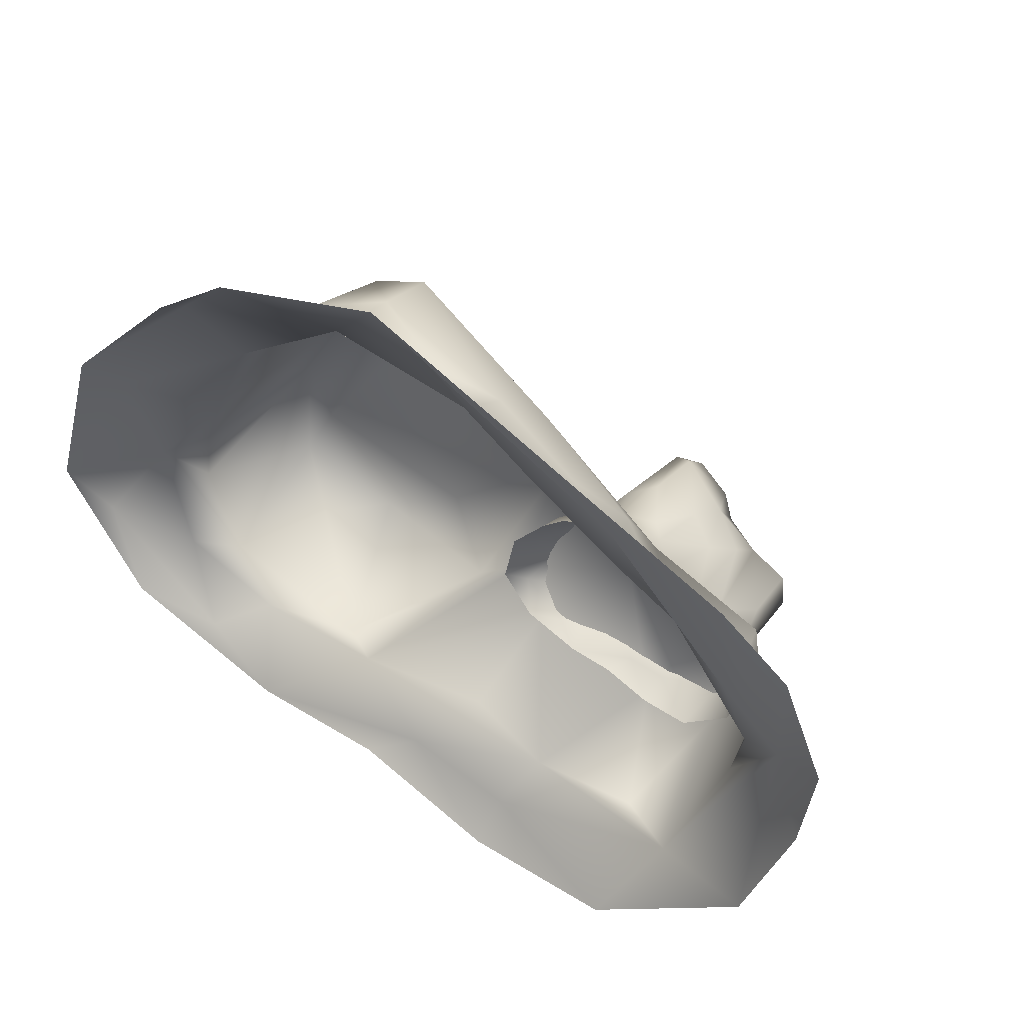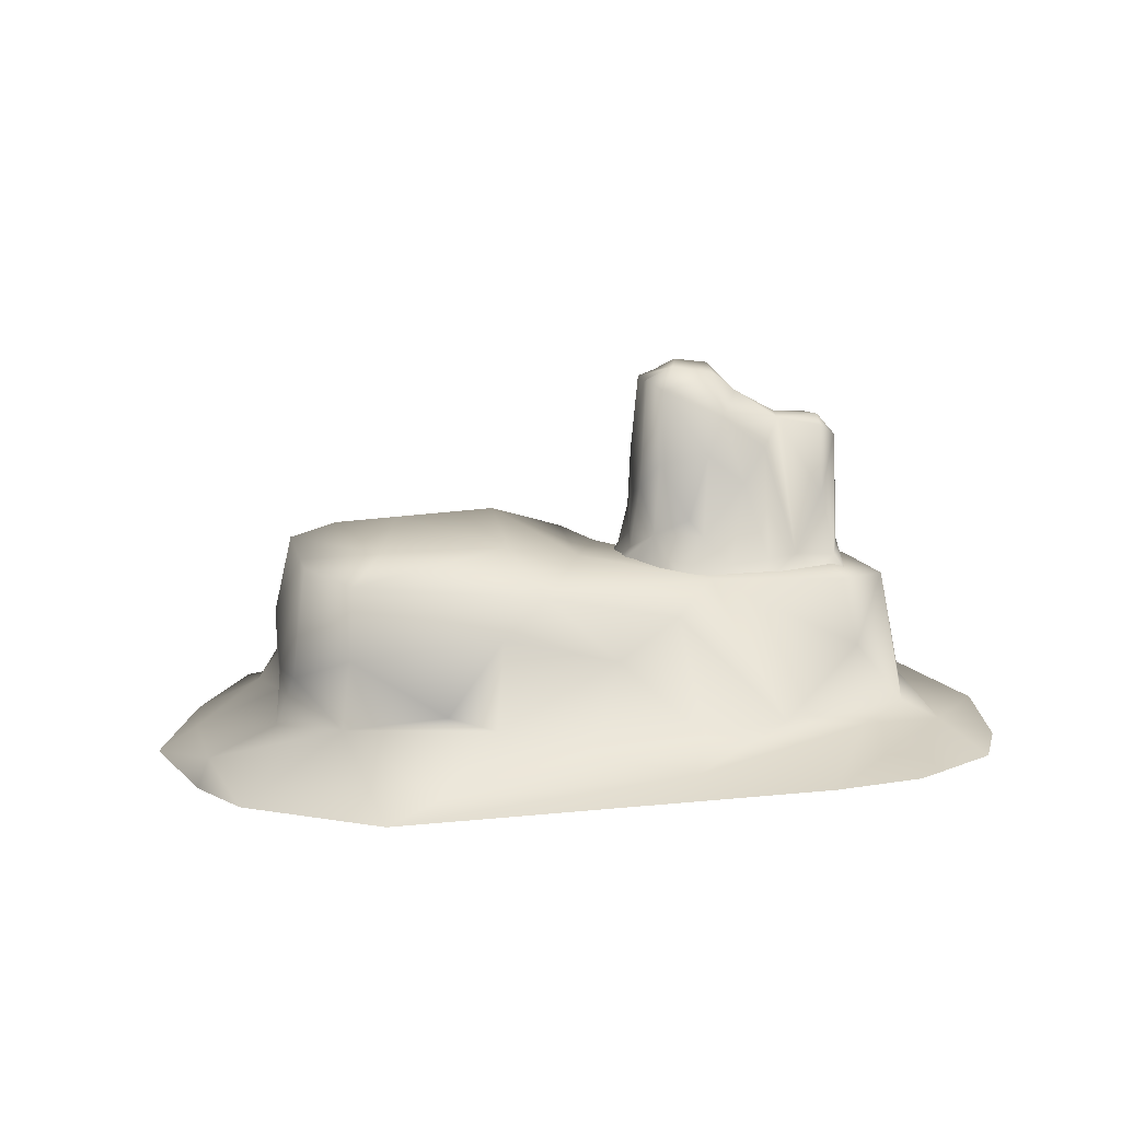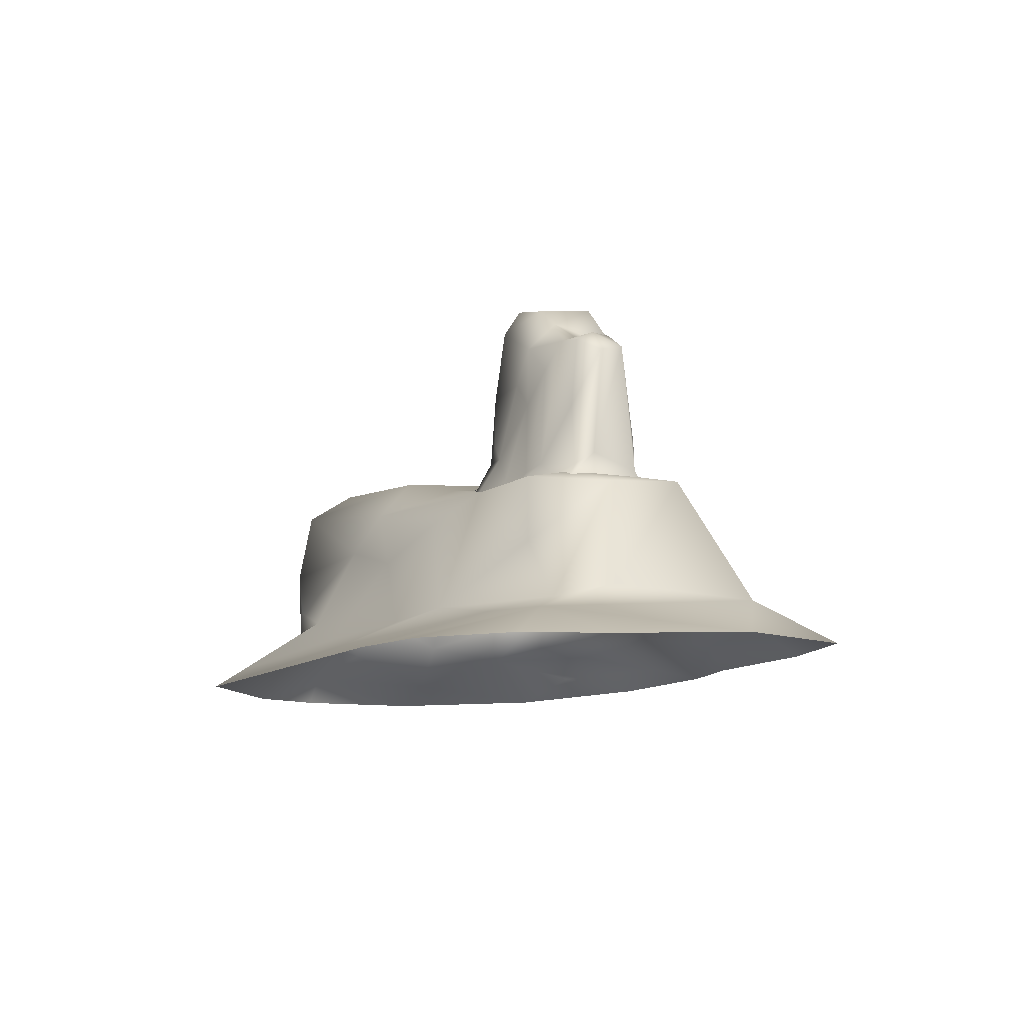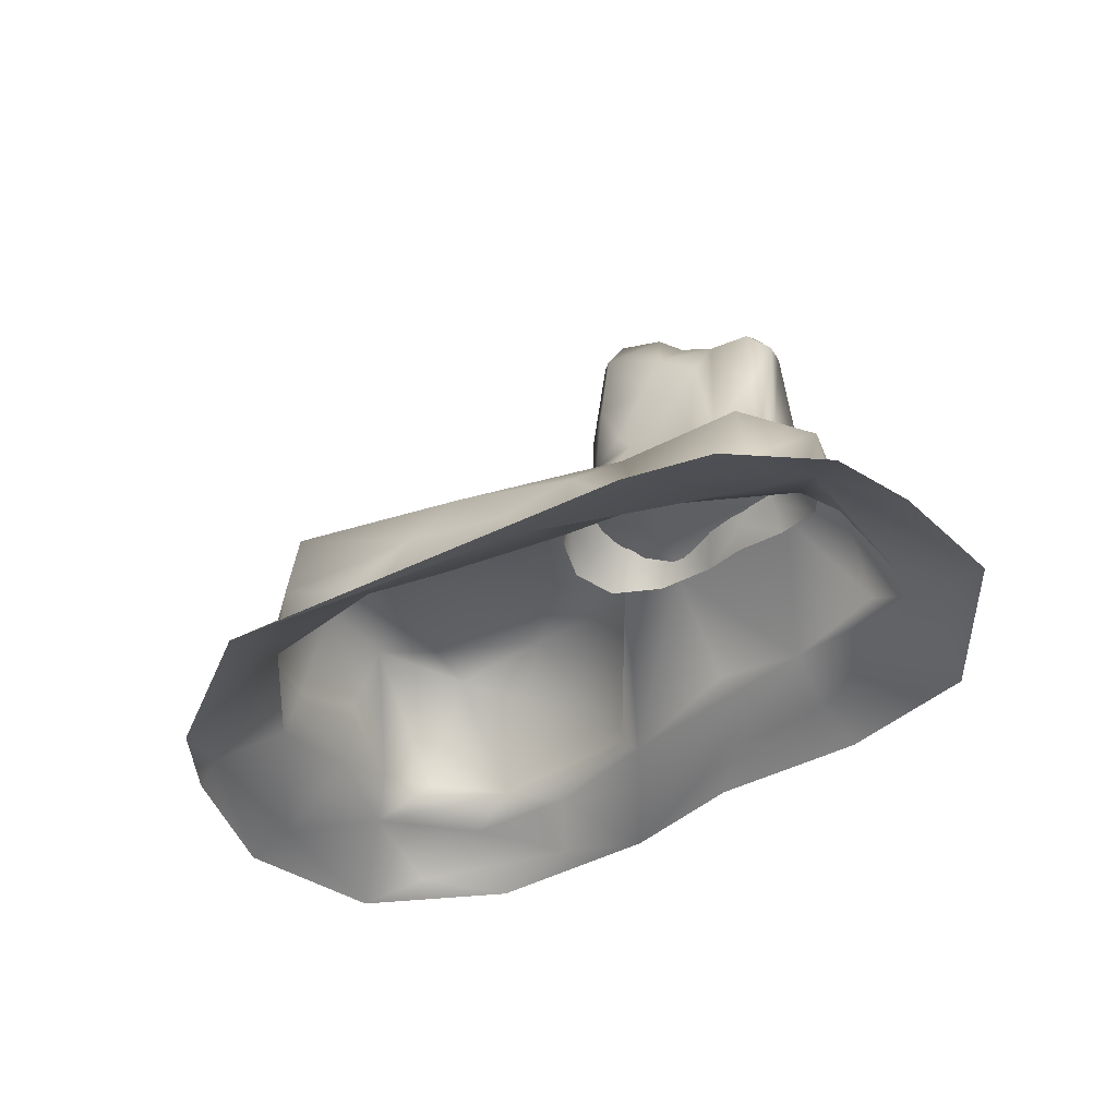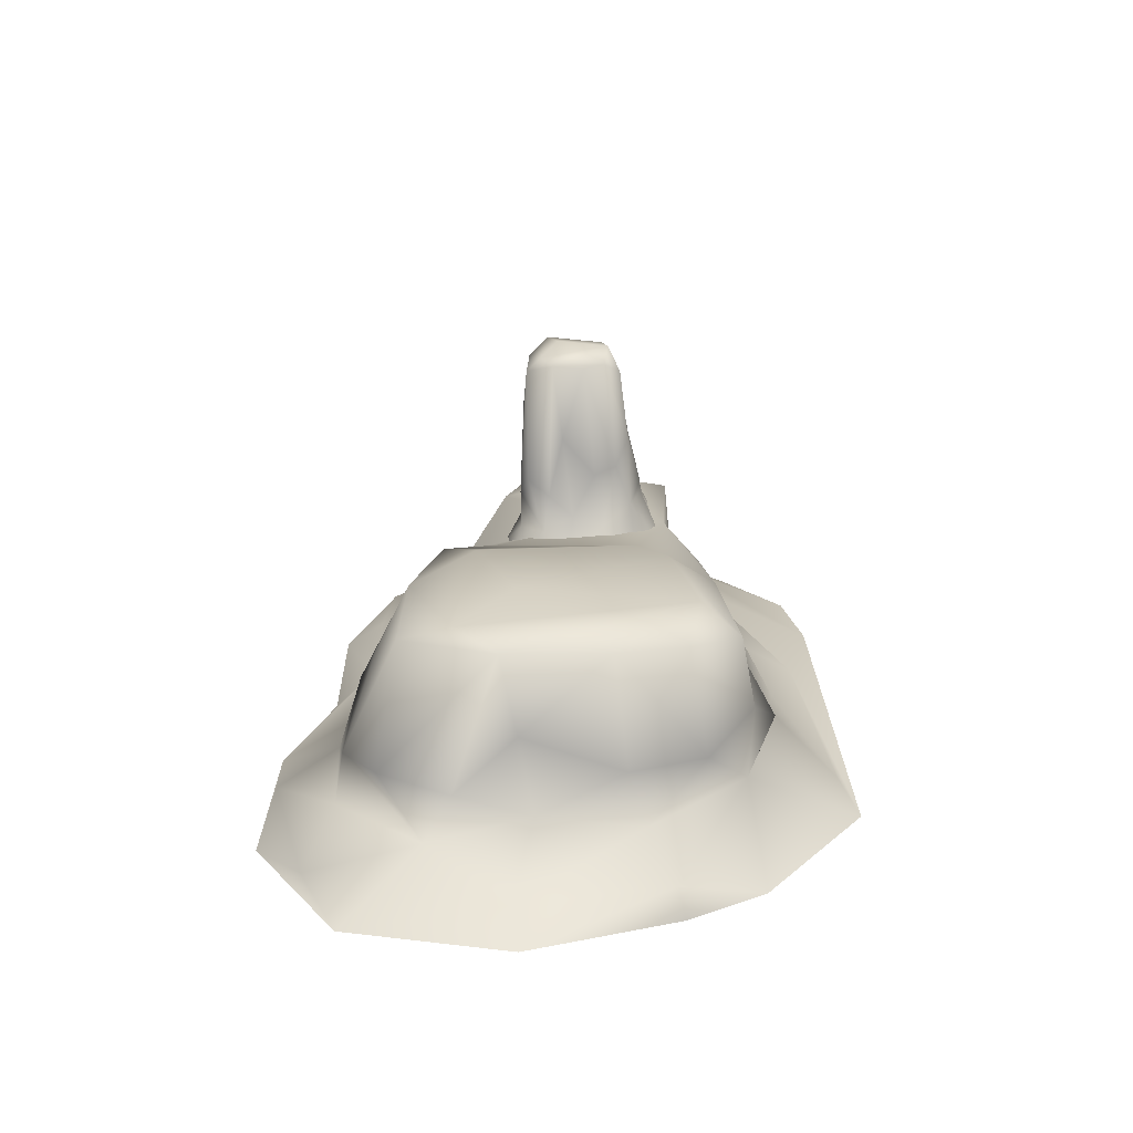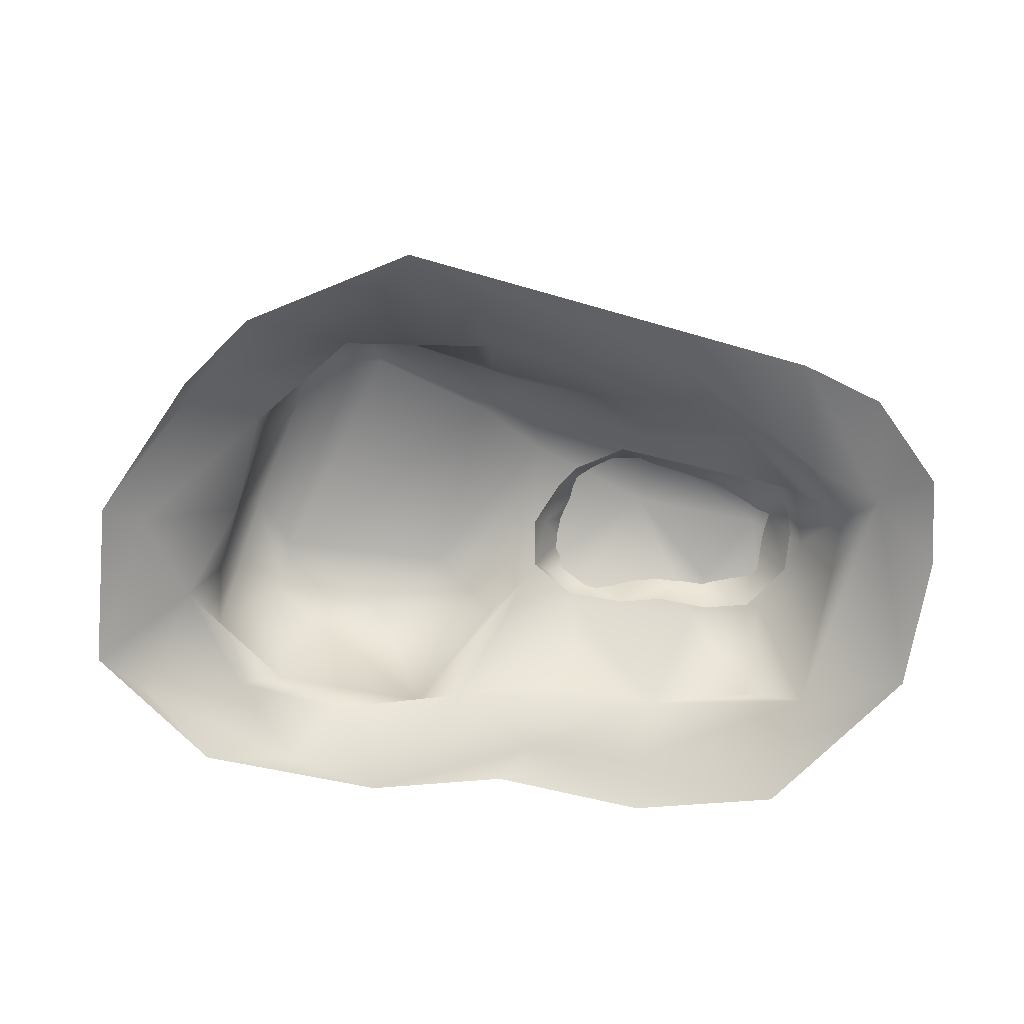
<metadata>
{"format":"obj","ext":"obj","renderer":"f3d","projection":"perspective","resolution":1024,"background":"white","views":[{"elev":36.7,"azim":33.2,"up":"+Z"},{"elev":10.1,"azim":23.8,"up":"+Y"},{"elev":-7.1,"azim":92.2,"up":"+Y"},{"elev":-35.3,"azim":60.7,"up":"+Y"},{"elev":19.9,"azim":-62.6,"up":"+Y"},{"elev":-73.9,"azim":13.3,"up":"+Y"}]}
</metadata>
<code>
g NewMesh_tris_286
v 21.69 20.53 -6.578
v 17.82 26.96 -5.675
v 21.25 26.37 -7.022
v 20.28 15.57 -3.832
v 17.26 24.48 -4.185
v 18.35 15.1 -2.502
v 16 21.52 -2.583
v 15.68 14.76 -0.5935
v 13.3 17.05 0.02576
v 18.53 13.22 -0.9829
v 12.52 13.17 2.526
v 11.46 11.78 3.655
v 14.05 27.04 -2.627
v 14.16 29.27 -5.01
v 12.61 30.84 -3.673
v 9.171 17.2 1.005
v 12.13 18.52 0.5082
v 13.1 23.89 -1.556
v 9.377 29.36 -0.263
v 9.44 23.24 0.5656
v 7.587 30.27 -1.009
v 9.671 31.4 -1.64
v 7.515 21.09 0.3102
v 6.372 15.69 -0.3475
v 6.297 20.4 -1.177
v 5.237 16.55 -2.83
v 4.958 13.77 1.214
v 6.775 11.46 2.952
v 4.771 11.26 1.699
v 1.804 11.09 -1.172
v 2.735 13.03 -2
v 0.7968 11.11 -5.355
v 3.443 15.32 -4.771
v 6.689 29.91 -2.502
v 4.992 23.7 -3.703
v 4.326 18.46 -4.723
v 5.229 30.18 -4.817
v 22.08 11.85 -1.716
v 22.15 14.41 -5.075
v 23.94 14.03 -6.428
v 24.08 11.8 -3.165
v 22.85 15.21 -6.82
v 22.46 16.27 -8.484
v 13.38 28 -8.604
v 14.16 29.27 -5.01
v 11.96 28.62 -9.619
v 17.04 27.43 -6.959
v 14.6 25.99 -9.459
v 18.29 26.23 -10.73
v 18.79 27.19 -9.805
v 20.54 27.16 -8.389
v 17.82 26.96 -5.675
v 21.25 26.37 -7.022
v 20.38 25.9 -10.94
v 21.9 25.39 -9.099
v 10.42 31.3 -8.063
v 12.61 30.84 -3.673
v 8.22 31.69 -5.931
v 9.671 31.4 -1.64
v 5.957 30.59 -6.435
v 8.302 29.98 -8.798
v 5.229 30.18 -4.817
v 14.6 25.99 -9.459
v 13.38 28 -8.604
v 10.87 15.04 -9.498
v 9.533 18.49 -10.04
v 7.181 15.4 -9.129
v 5.516 17.98 -8.286
v 6.81 25.95 -8.604
v 5.422 29.35 -7.553
v 3.909 19.8 -6.596
v 3.443 15.32 -4.771
v 4.459 15.08 -7.685
v 8.036 11.31 -11.02
v 5.658 13.08 -9.911
v 3.33 11.34 -8.979
v 1.815 13.41 -6.993
v 11.96 28.62 -9.619
v 8.302 29.98 -8.798
v 5.957 30.59 -6.435
v 0.7968 11.11 -5.355
v 5.229 30.18 -4.817
v 13.03 13.25 -11.25
v 11.8 11.13 -11.55
v 15.73 11.2 -13.41
v 15.86 13.95 -12.56
v 16.65 16.38 -11.34
v 19.82 11.12 -14.06
v 21.12 14.81 -11.98
v 24.06 11.18 -11.39
v 23.94 14.03 -6.428
v 19.49 17.49 -11.91
v 20.38 25.9 -10.94
v 22.46 16.27 -8.484
v 21.9 25.39 -9.099
v 18.29 26.23 -10.73
v 14.27 17.49 -10.4
v 22.85 15.21 -6.82
v 21.69 20.53 -6.578
v 25.23 11.16 -7.989
v 25.44 11.51 -5.708
v 24.08 11.8 -3.165
v 21.25 26.37 -7.022
v 4.326 18.46 -4.723
v 3.443 15.32 -4.771
v 3.909 19.8 -6.596
v 5.229 30.18 -4.817
v 5.422 29.35 -7.553
v 1.815 13.41 -6.993
v 4.459 15.08 -7.685
v 0.7968 11.11 -5.355
v 5.229 30.18 -4.817
v 9.671 31.4 -1.64
v 6.689 29.91 -2.502
v 7.587 30.27 -1.009
v 24.87 13.86 -2.863
v 3.572 15.57 4.636
v -19.88 5.661 15.07
v 6.006 2.177 -23.77
v -9.764 14.45 20.2
v 3.443 13.13 -10.63
v -10.35 2.581 21.22
v -19.52 1.033 16.55
v 13.34 11.2 5.984
v 9.84 7.991 10.46
v -24.86 -0.153 -15.07
v -0.01578 14.8 -7.304
v -4.763 15.39 -10.38
v -15.54 15.23 18.08
v -15.1 17.39 2.473
v -27.19 4.105 3.155
v -24.64 9.047 7.766
v -23.81 2.097 8.769
v -24.38 15.08 -3.282
v -0.7593 16.72 9.419
v -29.04 5.62 -2.559
v -24.64 4.294 -8.551
v -22.32 16.16 0.635
v 20.91 13.88 -15.64
v 27.96 2.201 0.3695
v 22.56 2.935 4.757
v 8.916 4.408 -19.22
v 17.58 5.864 -20.9
v 22.26 14.74 -7.067
v -8.489 2.234 -13.41
v 9.301 1.184 15.2
v 16.98 2.073 9.009
v -35.85 -0.6778 -5.398
v -30.03 1.004 2.23
v 22.55 3.48 -21.86
v -2.368 1.001 -19.61
v 2.167 3.033 17.87
v 26.21 8.241 -2.925
v -15.6 6.231 20.02
v 17.74 0.1119 -29.48
v -9.479 8.469 21.33
v 1.217 9.796 14.49
v -1.291 4.239 19.85
v 1.858 5.077 -15.83
v 11.84 14.4 -2.247
v 14.68 13.85 1.767
v -23.46 -1.191 21.17
v -23.96 -3.686 22.11
v -31.42 -1.669 10.65
v 3.925 13.07 11.79
v -27.82 1.307 -7.307
v -31.84 -2.211 -12.41
v -12.71 5.475 -14.25
v -18.81 15.01 13.18
v -8.947 17.57 -4.608
v -24.08 15.45 5.8
v -15.81 16.17 -7.254
v -9.233 16.64 16.25
v -20.5 12.12 -7.6
v 27.88 4.518 -10.21
v 26.21 13.3 -9.863
v 37.88 -0.1307 -2.53
v 34.47 -0.3692 5.827
v 28.74 -0.7512 10.6
v 14.5 13.95 -14.81
v 16.36 14.78 -11.59
v -17.88 -1.431 -19.2
v -19.81 2.126 -12
v 17.99 0.06924 13.45
v -38.56 -3.231 -0.6411
v -34.1 -3.754 12.87
v 33.08 2.233 -4.172
v 36.49 -0.1494 -10
v 31.77 0.2339 -20.98
v 29.6 3.3 -5.103
v 5.26 -0.3561 -27.24
v -6.356 -1.117 -21.09
v -2.531 -2.748 28.35
v 0.4283 -1.137 25.01
v -17.33 -3.46 26.15
v 3.572 15.57 4.636
v -0.01578 14.8 -7.304
v -9.233 16.64 16.25
v -27.19 4.105 3.155
v -0.7593 16.72 9.419
v 20.91 13.88 -15.64
v 26.21 13.3 -9.863
v 14.5 13.95 -14.81
v -15.54 15.23 18.08
v -24.08 15.45 5.8
v -15.81 16.17 -7.254
v -22.32 16.16 0.635
v -30.03 1.004 2.23
v -18.81 15.01 13.18
v 3.443 13.13 -10.63
v -4.763 15.39 -10.38
v -24.08 15.45 5.8
v 14.68 13.85 1.767
v 24.87 13.86 -2.863
v -38.56 -3.231 -0.6411
v -10.35 2.581 21.22
v -19.52 1.033 16.55
v -9.764 14.45 20.2
v -15.54 15.23 18.08
v 2.167 3.033 17.87
v -9.479 8.469 21.33
v -1.291 4.239 19.85
v -23.46 -1.191 21.17
v -34.1 -3.754 12.87
v -24.38 15.08 -3.282
v 20.91 13.88 -15.64
v 22.55 3.48 -21.86
v 31.77 0.2339 -20.98
v -15.81 16.17 -7.254
v 3.572 15.57 4.636
v -4.763 15.39 -10.38
v -24.08 15.45 5.8
f 1 3 2
f 1 2 4
f 4 2 5
f 4 5 6
f 6 5 7
f 6 7 8
f 8 7 9
f 8 9 11
f 11 9 16
f 11 16 12
f 12 16 28
f 4 6 10
f 4 10 39
f 39 10 38
f 39 38 40
f 40 38 41
f 40 43 42
f 40 42 39
f 39 42 4
f 60 62 59
f 60 59 58
f 58 59 57
f 58 57 56
f 56 57 45
f 56 45 46
f 46 45 44
f 76 81 77
f 76 77 75
f 75 77 73
f 75 73 67
f 67 73 68
f 67 68 66
f 66 68 69
f 66 69 79
f 79 69 70
f 79 70 80
f 80 70 82
f 100 90 91
f 100 91 101
f 101 91 102
f 98 94 95
f 98 95 99
f 99 95 103
f 107 108 106
f 107 106 104
f 104 106 105
f 105 110 109
f 105 109 111
f 114 115 113
f 114 113 112
f 214 176 144
f 214 144 213
f 213 144 160
f 213 160 196
f 196 160 127
f 196 127 128
f 195 193 216
f 195 216 162
f 162 216 217
f 131 208 133
f 131 133 132
f 132 133 118
f 132 118 209
f 209 118 154
f 209 154 129
f 129 154 156
f 129 156 218
f 173 219 120
f 173 120 135
f 135 120 165
f 135 165 117
f 117 165 161
f 156 154 122
f 156 122 158
f 158 122 220
f 215 149 148
f 148 149 166
f 148 166 126
f 126 166 183
f 126 183 182
f 182 183 145
f 182 145 151
f 151 145 142
f 151 142 119
f 119 142 150
f 119 150 155
f 155 150 189
f 163 195 162
f 163 162 186
f 169 204 198
f 169 198 171
f 171 198 138
f 207 206 225
f 207 225 232
f 22 21 19
f 22 19 15
f 15 19 13
f 15 13 14
f 14 13 2
f 37 36 35
f 37 35 34
f 34 35 25
f 34 25 23
f 23 25 24
f 23 24 16
f 16 24 27
f 16 27 28
f 28 27 29
f 25 35 26
f 25 26 24
f 24 26 31
f 24 31 27
f 27 31 30
f 27 30 29
f 32 30 31
f 32 31 33
f 33 31 26
f 33 26 36
f 36 26 35
f 5 2 13
f 5 13 7
f 7 13 18
f 7 18 9
f 9 18 17
f 9 17 16
f 16 17 20
f 16 20 23
f 23 20 21
f 23 21 34
f 12 38 10
f 12 10 11
f 11 10 8
f 1 4 42
f 48 44 47
f 48 47 49
f 49 47 50
f 49 50 54
f 54 50 51
f 54 51 55
f 55 51 53
f 44 45 47
f 47 45 52
f 47 52 51
f 51 52 53
f 60 58 56
f 60 56 61
f 61 56 46
f 79 78 66
f 66 78 64
f 66 64 65
f 65 64 63
f 65 63 97
f 97 63 87
f 97 87 65
f 65 87 83
f 65 83 74
f 74 83 84
f 71 70 68
f 71 68 72
f 72 68 73
f 66 65 67
f 67 65 74
f 67 74 75
f 75 74 76
f 85 84 83
f 85 83 86
f 86 83 87
f 86 87 89
f 89 87 92
f 89 92 93
f 93 92 96
f 91 90 89
f 89 90 88
f 89 88 86
f 86 88 85
f 93 95 94
f 93 94 89
f 89 94 91
f 96 92 87
f 96 87 63
f 216 193 194
f 216 194 152
f 152 194 146
f 152 146 125
f 125 146 147
f 125 147 124
f 124 147 141
f 124 141 161
f 161 141 153
f 161 153 116
f 116 153 202
f 118 133 123
f 118 123 154
f 154 123 122
f 142 145 159
f 142 159 121
f 121 159 145
f 121 145 197
f 197 145 168
f 197 168 211
f 211 168 229
f 229 168 174
f 229 174 134
f 134 174 137
f 134 137 136
f 136 137 149
f 136 149 199
f 139 150 143
f 139 143 203
f 203 143 142
f 203 142 121
f 144 176 201
f 144 201 181
f 181 201 180
f 181 180 160
f 160 180 210
f 160 210 127
f 192 182 151
f 192 151 191
f 191 151 119
f 191 119 155
f 124 161 165
f 124 165 125
f 125 165 157
f 125 157 152
f 152 157 222
f 221 222 157
f 221 157 120
f 120 157 165
f 224 223 164
f 224 164 185
f 185 164 208
f 136 199 205
f 136 205 134
f 198 200 130
f 198 130 138
f 138 130 170
f 138 170 172
f 172 170 231
f 194 193 184
f 184 193 179
f 184 179 140
f 140 179 187
f 140 187 190
f 190 187 175
f 190 175 202
f 202 175 226
f 226 175 227
f 227 175 187
f 227 187 228
f 228 187 188
f 177 188 187
f 177 187 178
f 178 187 179
f 126 182 167
f 126 167 148
f 148 167 215
f 212 131 132
f 212 132 209
f 230 231 170
f 230 170 200
f 200 170 130
f 133 208 164
f 133 164 123
f 123 164 223
f 8 10 6
f 20 17 18
f 20 18 19
f 19 18 13
f 21 20 19
f 50 47 51
f 70 69 68
f 202 153 190
f 190 153 141
f 190 141 140
f 140 141 184
f 168 145 183
f 168 183 137
f 137 183 166
f 137 166 149
f 146 194 184
f 146 184 147
f 147 184 141
f 174 168 137
f 142 143 150
f 160 144 181

</code>
